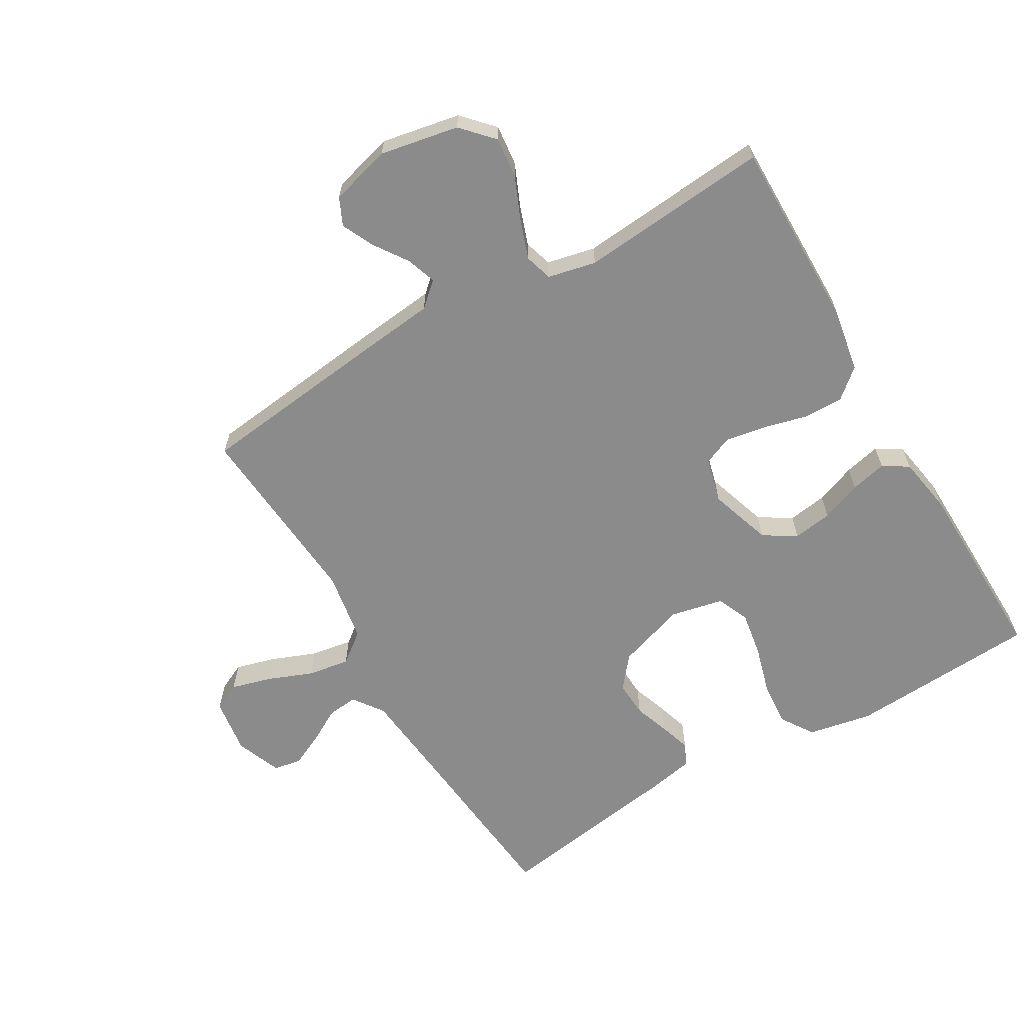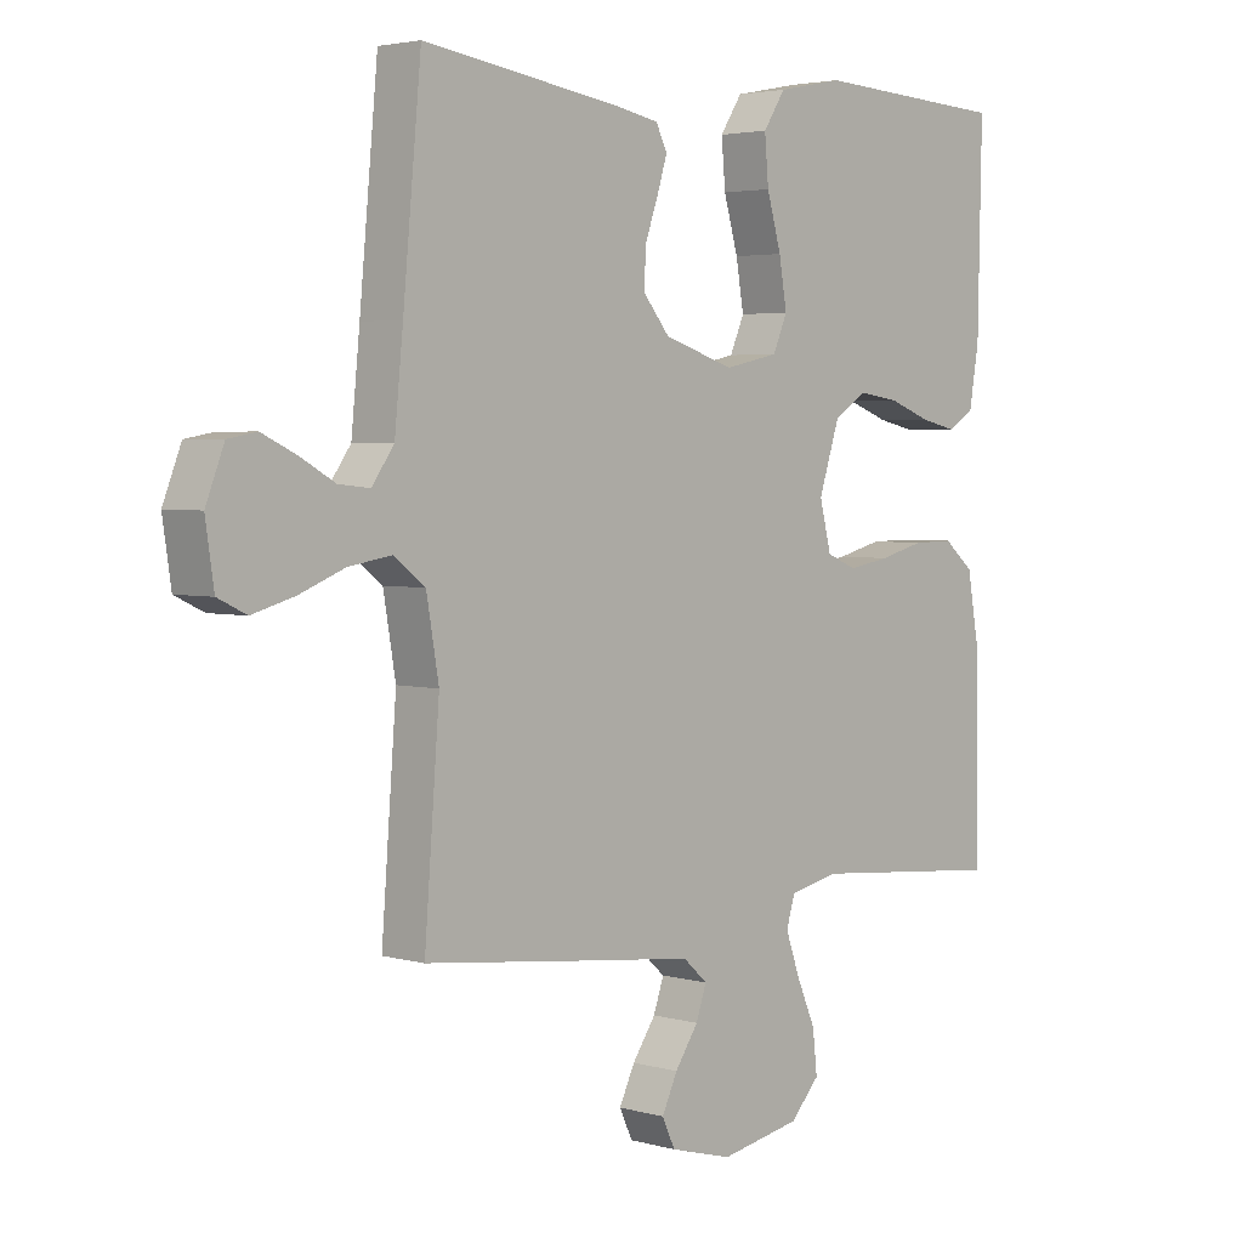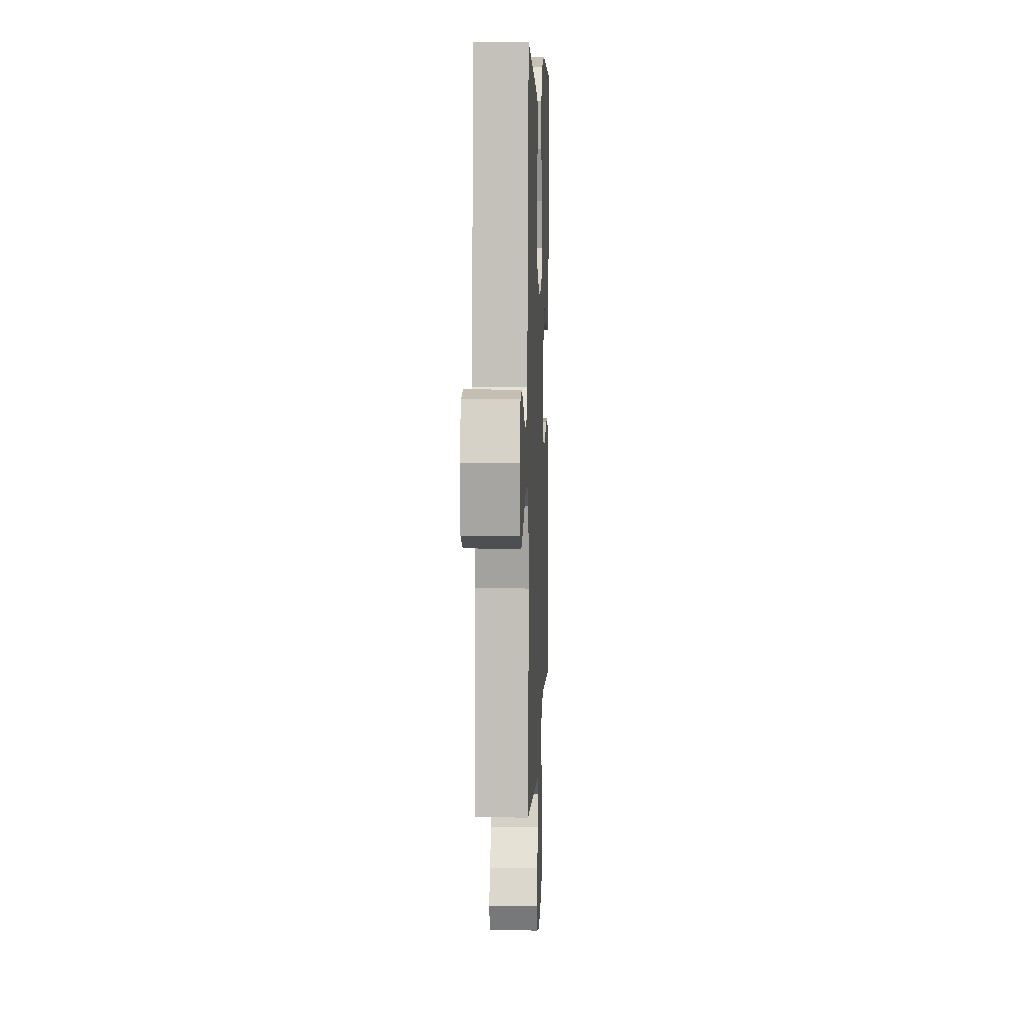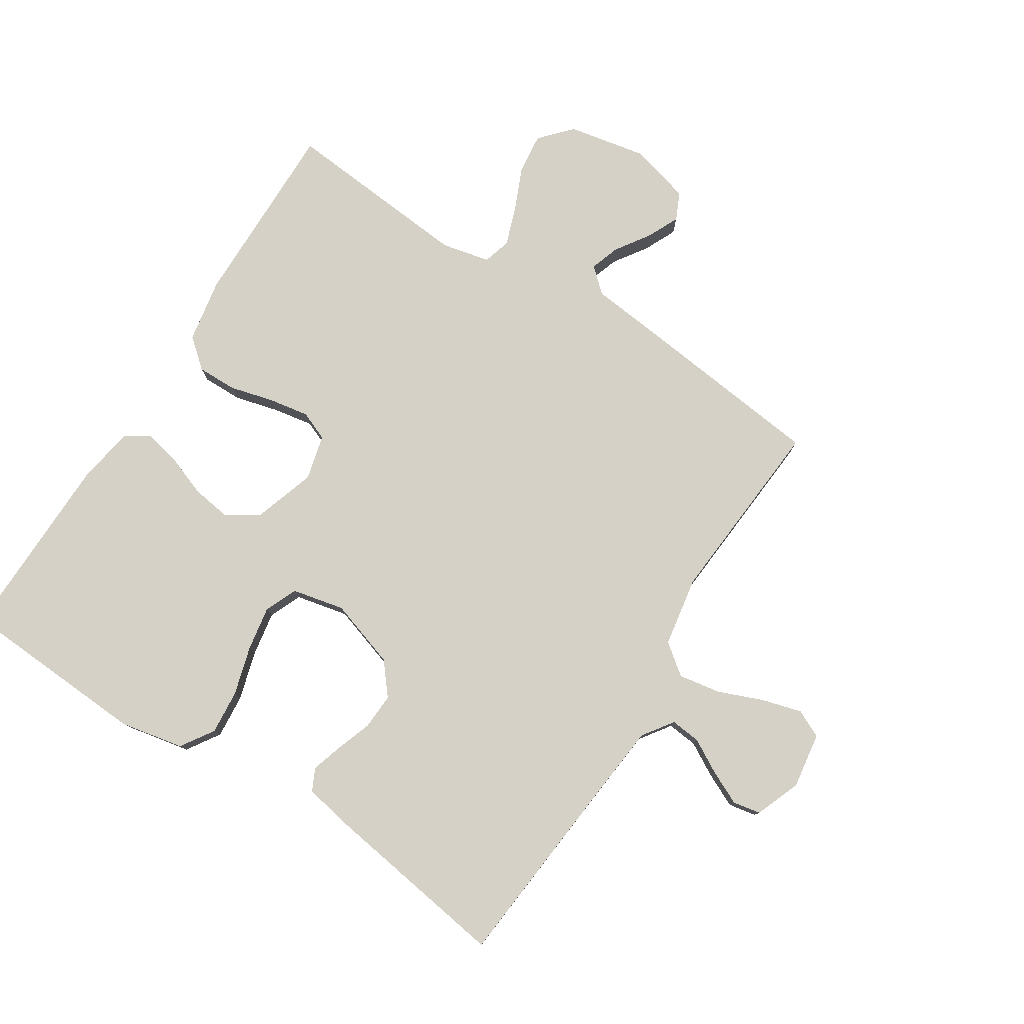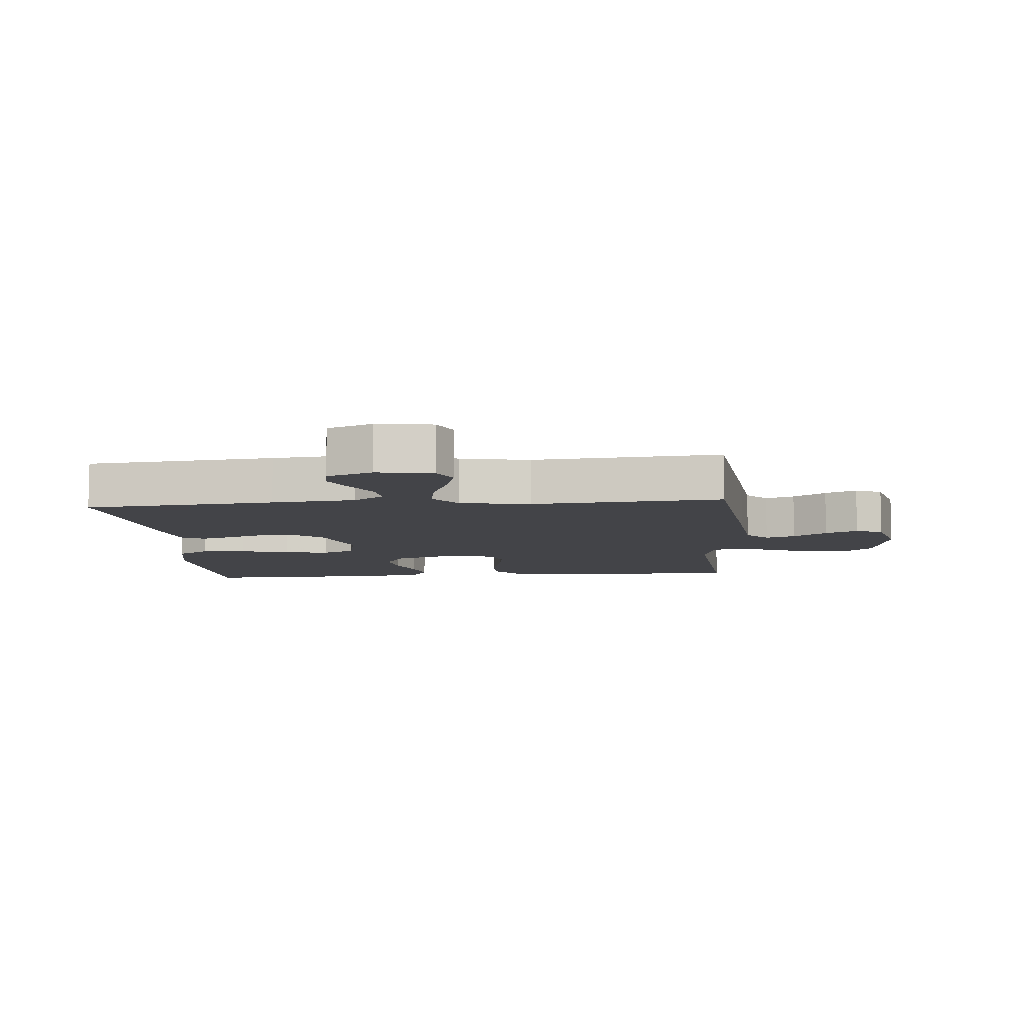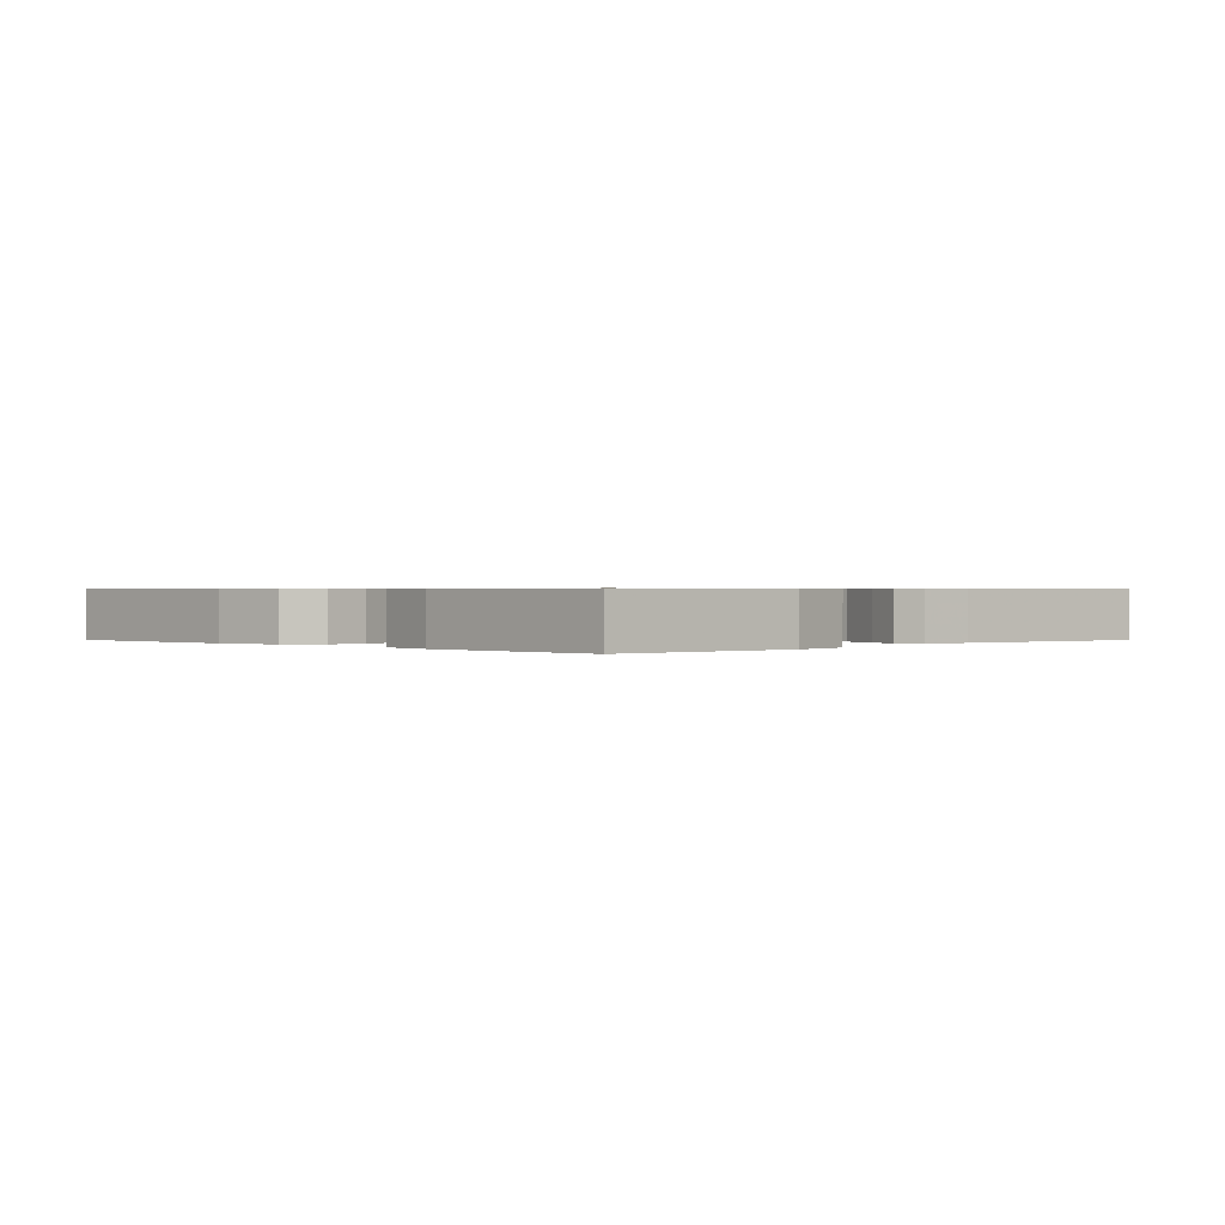
<metadata>
{"format":"obj","ext":"obj","renderer":"f3d","projection":"perspective","resolution":1024,"background":"white","views":[{"elev":-63.8,"azim":-149.5,"up":"+Y"},{"elev":3.4,"azim":133.5,"up":"+Z"},{"elev":7.4,"azim":92.3,"up":"+Z"},{"elev":79.0,"azim":32.5,"up":"+Y"},{"elev":-8.2,"azim":94.9,"up":"+Y"},{"elev":0.6,"azim":-44.8,"up":"+Y"}]}
</metadata>
<code>
v 0.5 0.07 -0.5
v 0.2 0.07 -0.534
v 0.078 0.07 -0.547
v 0.04 0.07 -0.581
v 0.056 0.07 -0.628
v 0.092 0.07 -0.681
v 0.116 0.07 -0.732
v 0.096 0.07 -0.775
v 0 0.07 -0.801
v -0.124 0.07 -0.777
v -0.169 0.07 -0.728
v -0.162 0.07 -0.664
v -0.133 0.07 -0.597
v -0.111 0.07 -0.535
v -0.124 0.07 -0.491
v -0.2 0.07 -0.474
v -0.5 0.07 -0.5
v -0.497 0.07 -0.2
v -0.479 0.07 -0.099
v -0.433 0.07 -0.06
v -0.37 0.07 -0.061
v -0.301 0.07 -0.079
v -0.237 0.07 -0.09
v -0.191 0.07 -0.071
v -0.173 0.07 0
v -0.205 0.07 0.099
v -0.256 0.07 0.131
v -0.318 0.07 0.122
v -0.382 0.07 0.098
v -0.439 0.07 0.085
v -0.479 0.07 0.11
v -0.494 0.07 0.2
v -0.5 0.07 0.5
v -0.2 0.07 0.517
v -0.099 0.07 0.497
v -0.065 0.07 0.445
v -0.071 0.07 0.375
v -0.093 0.07 0.298
v -0.105 0.07 0.227
v -0.083 0.07 0.176
v 0 0.07 0.158
v 0.108 0.07 0.193
v 0.149 0.07 0.243
v 0.146 0.07 0.3
v 0.126 0.07 0.357
v 0.111 0.07 0.406
v 0.128 0.07 0.441
v 0.2 0.07 0.455
v 0.5 0.07 0.5
v 0.528 0.07 0.2
v 0.541 0.07 0.068
v 0.575 0.07 0.02
v 0.623 0.07 0.025
v 0.676 0.07 0.055
v 0.729 0.07 0.08
v 0.773 0.07 0.072
v 0.801 0.07 0
v 0.788 0.07 -0.088
v 0.744 0.07 -0.109
v 0.68 0.07 -0.091
v 0.61 0.07 -0.063
v 0.544 0.07 -0.052
v 0.496 0.07 -0.089
v 0.477 0.07 -0.2
v 0.5 0 -0.5
v 0.2 0 -0.534
v 0.078 0 -0.547
v 0.04 0 -0.581
v 0.056 0 -0.628
v 0.092 0 -0.681
v 0.116 0 -0.732
v 0.096 0 -0.775
v 0 0 -0.801
v -0.124 0 -0.777
v -0.169 0 -0.728
v -0.162 0 -0.664
v -0.133 0 -0.597
v -0.111 0 -0.535
v -0.124 0 -0.491
v -0.2 0 -0.474
v -0.5 0 -0.5
v -0.497 0 -0.2
v -0.479 0 -0.099
v -0.433 0 -0.06
v -0.37 0 -0.061
v -0.301 0 -0.079
v -0.237 0 -0.09
v -0.191 0 -0.071
v -0.173 0 0
v -0.205 0 0.099
v -0.256 0 0.131
v -0.318 0 0.122
v -0.382 0 0.098
v -0.439 0 0.085
v -0.479 0 0.11
v -0.494 0 0.2
v -0.5 0 0.5
v -0.2 0 0.517
v -0.099 0 0.497
v -0.065 0 0.445
v -0.071 0 0.375
v -0.093 0 0.298
v -0.105 0 0.227
v -0.083 0 0.176
v 0 0 0.158
v 0.108 0 0.193
v 0.149 0 0.243
v 0.146 0 0.3
v 0.126 0 0.357
v 0.111 0 0.406
v 0.128 0 0.441
v 0.2 0 0.455
v 0.5 0 0.5
v 0.528 0 0.2
v 0.541 0 0.068
v 0.575 0 0.02
v 0.623 0 0.025
v 0.676 0 0.055
v 0.729 0 0.08
v 0.773 0 0.072
v 0.801 0 0
v 0.788 0 -0.088
v 0.744 0 -0.109
v 0.68 0 -0.091
v 0.61 0 -0.063
v 0.544 0 -0.052
v 0.496 0 -0.089
v 0.477 0 -0.2
f 58 59 60 61
f 58 61 62
f 57 58 62
f 56 57 62
f 53 54 55 56
f 53 56 62
f 52 53 62 63
f 47 48 49 50
f 47 50 51
f 44 45 46 47
f 44 47 51 52
f 35 36 37 38
f 35 38 39
f 34 35 39
f 33 34 39
f 32 33 39 40
f 28 29 30 31
f 27 28 31 32
f 19 20 21 22
f 19 22 23
f 16 17 18 19
f 15 16 19 23
f 14 15 23 24
f 10 11 12 13
f 10 13 14
f 9 10 14
f 5 6 7 8
f 4 5 8 9
f 64 1 2 3
f 63 64 3
f 43 44 52 63
f 42 43 63 3
f 41 42 3 4
f 27 32 40 41
f 26 27 41
f 25 26 41 4
f 14 24 25
f 4 9 14 25
f 125 124 123 122
f 126 125 122
f 126 122 121
f 126 121 120
f 120 119 118 117
f 126 120 117
f 127 126 117 116
f 114 113 112 111
f 115 114 111
f 111 110 109 108
f 116 115 111 108
f 102 101 100 99
f 103 102 99
f 103 99 98
f 103 98 97
f 104 103 97 96
f 95 94 93 92
f 96 95 92 91
f 86 85 84 83
f 87 86 83
f 83 82 81 80
f 87 83 80 79
f 88 87 79 78
f 77 76 75 74
f 78 77 74
f 78 74 73
f 72 71 70 69
f 73 72 69 68
f 67 66 65 128
f 67 128 127
f 127 116 108 107
f 67 127 107 106
f 68 67 106 105
f 105 104 96 91
f 105 91 90
f 68 105 90 89
f 89 88 78
f 89 78 73 68
f 1 65 66 2
f 2 66 67 3
f 3 67 68 4
f 4 68 69 5
f 5 69 70 6
f 6 70 71 7
f 7 71 72 8
f 8 72 73 9
f 9 73 74 10
f 10 74 75 11
f 11 75 76 12
f 12 76 77 13
f 13 77 78 14
f 14 78 79 15
f 15 79 80 16
f 16 80 81 17
f 17 81 82 18
f 18 82 83 19
f 19 83 84 20
f 20 84 85 21
f 21 85 86 22
f 22 86 87 23
f 23 87 88 24
f 24 88 89 25
f 25 89 90 26
f 26 90 91 27
f 27 91 92 28
f 28 92 93 29
f 29 93 94 30
f 30 94 95 31
f 31 95 96 32
f 32 96 97 33
f 33 97 98 34
f 34 98 99 35
f 35 99 100 36
f 36 100 101 37
f 37 101 102 38
f 38 102 103 39
f 39 103 104 40
f 40 104 105 41
f 41 105 106 42
f 42 106 107 43
f 43 107 108 44
f 44 108 109 45
f 45 109 110 46
f 46 110 111 47
f 47 111 112 48
f 48 112 113 49
f 49 113 114 50
f 50 114 115 51
f 51 115 116 52
f 52 116 117 53
f 53 117 118 54
f 54 118 119 55
f 55 119 120 56
f 56 120 121 57
f 57 121 122 58
f 58 122 123 59
f 59 123 124 60
f 60 124 125 61
f 61 125 126 62
f 62 126 127 63
f 63 127 128 64
f 64 128 65 1

</code>
